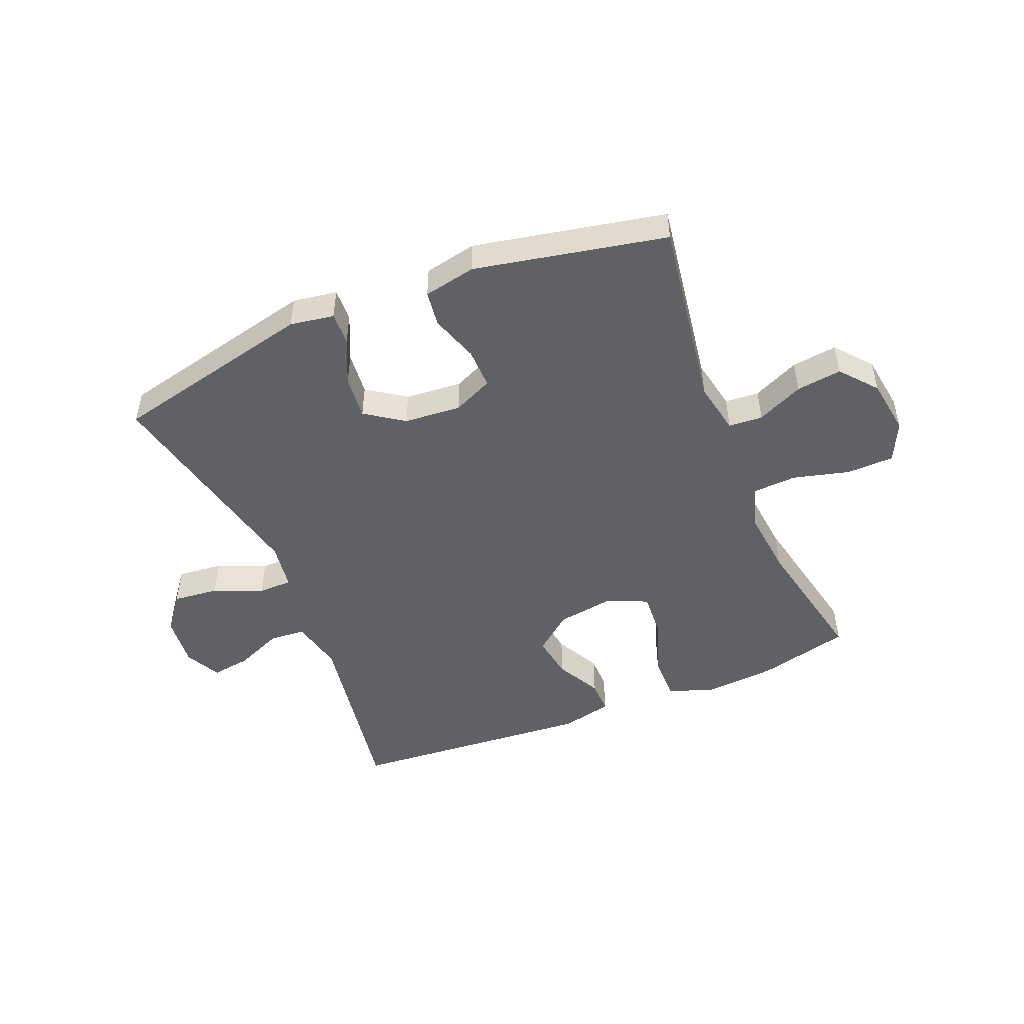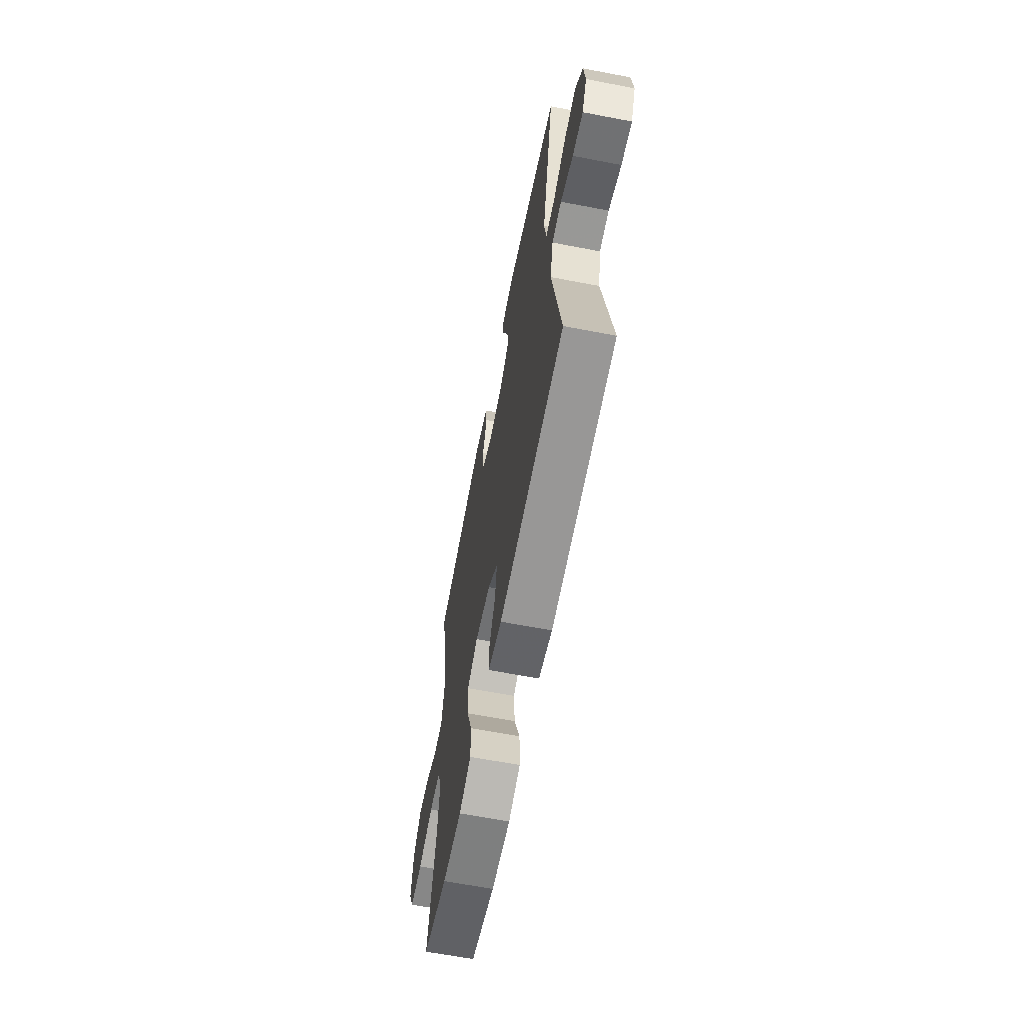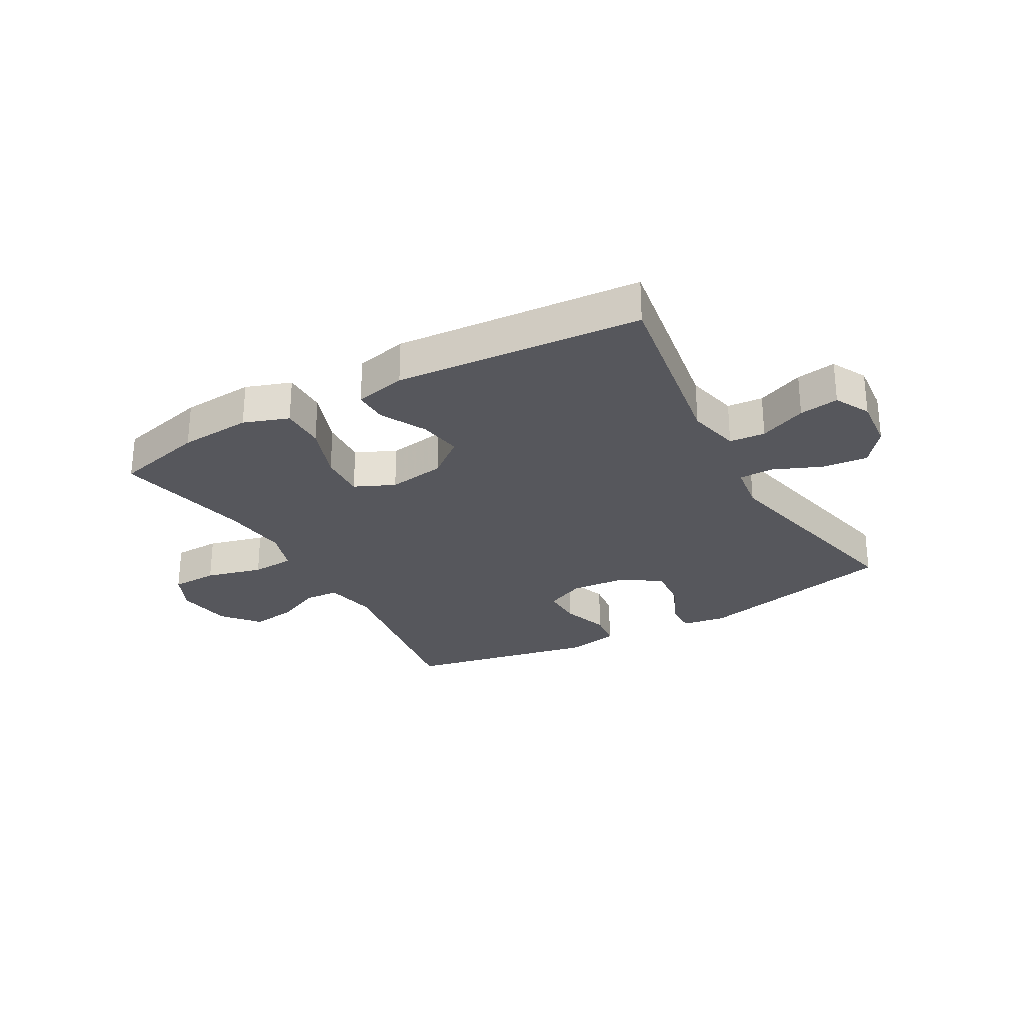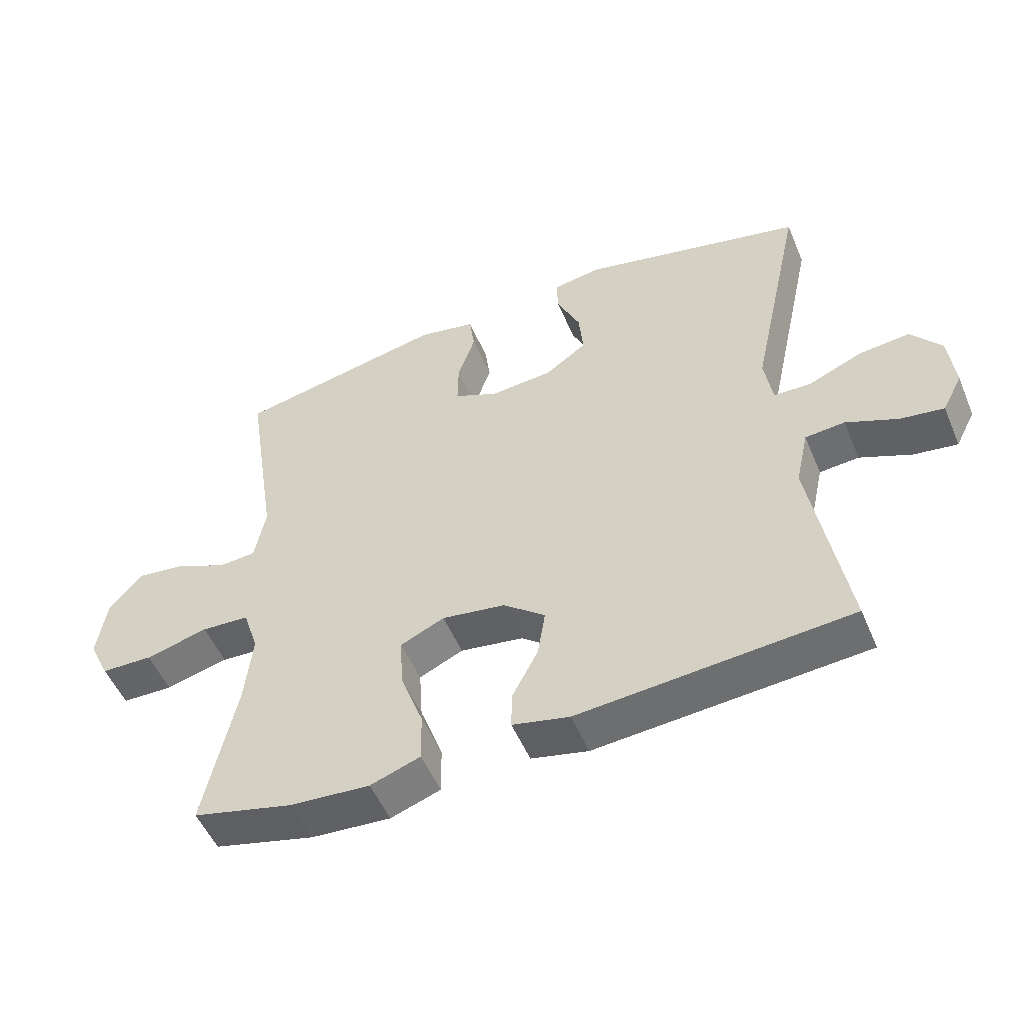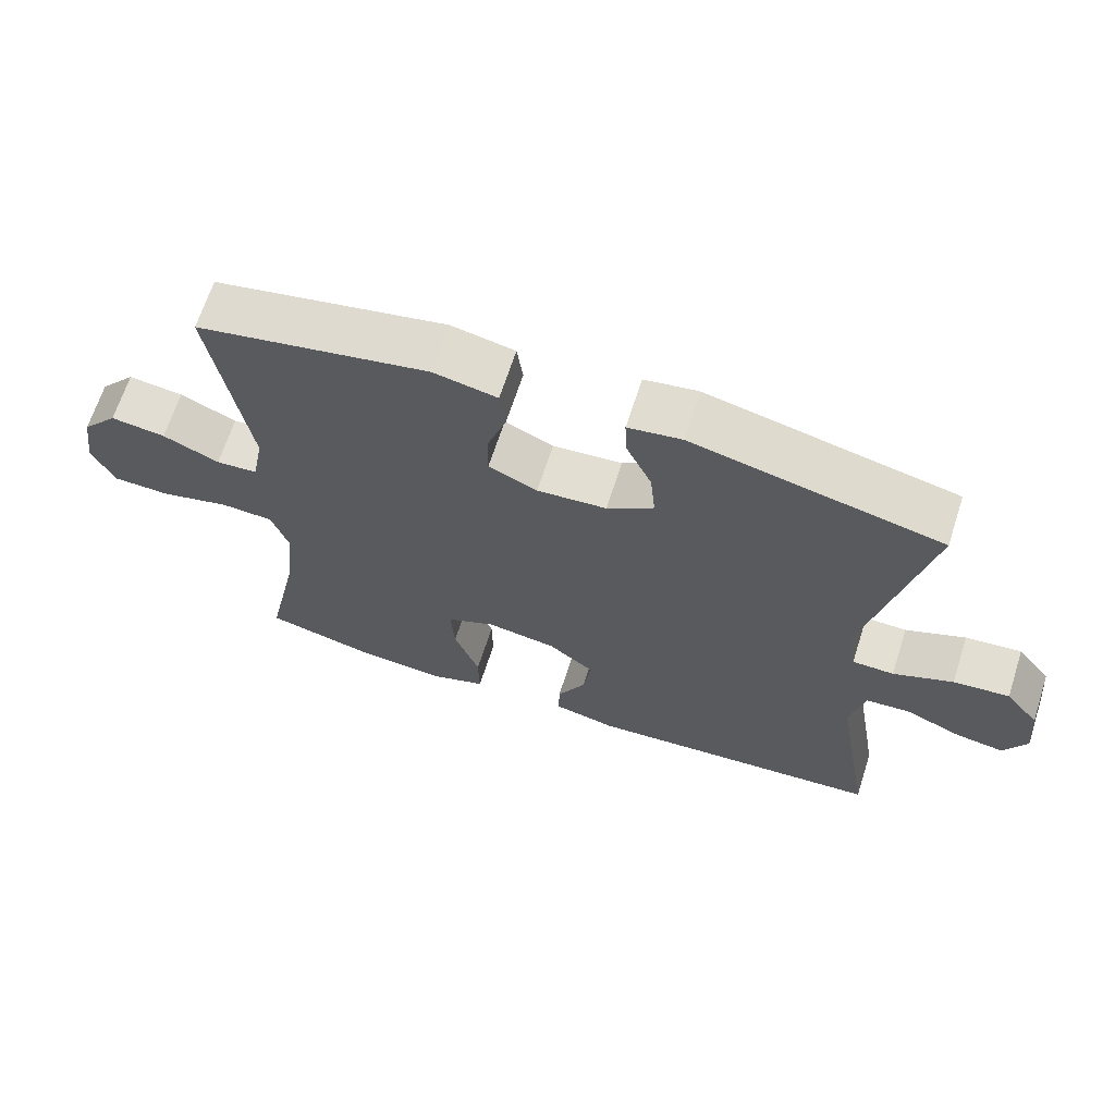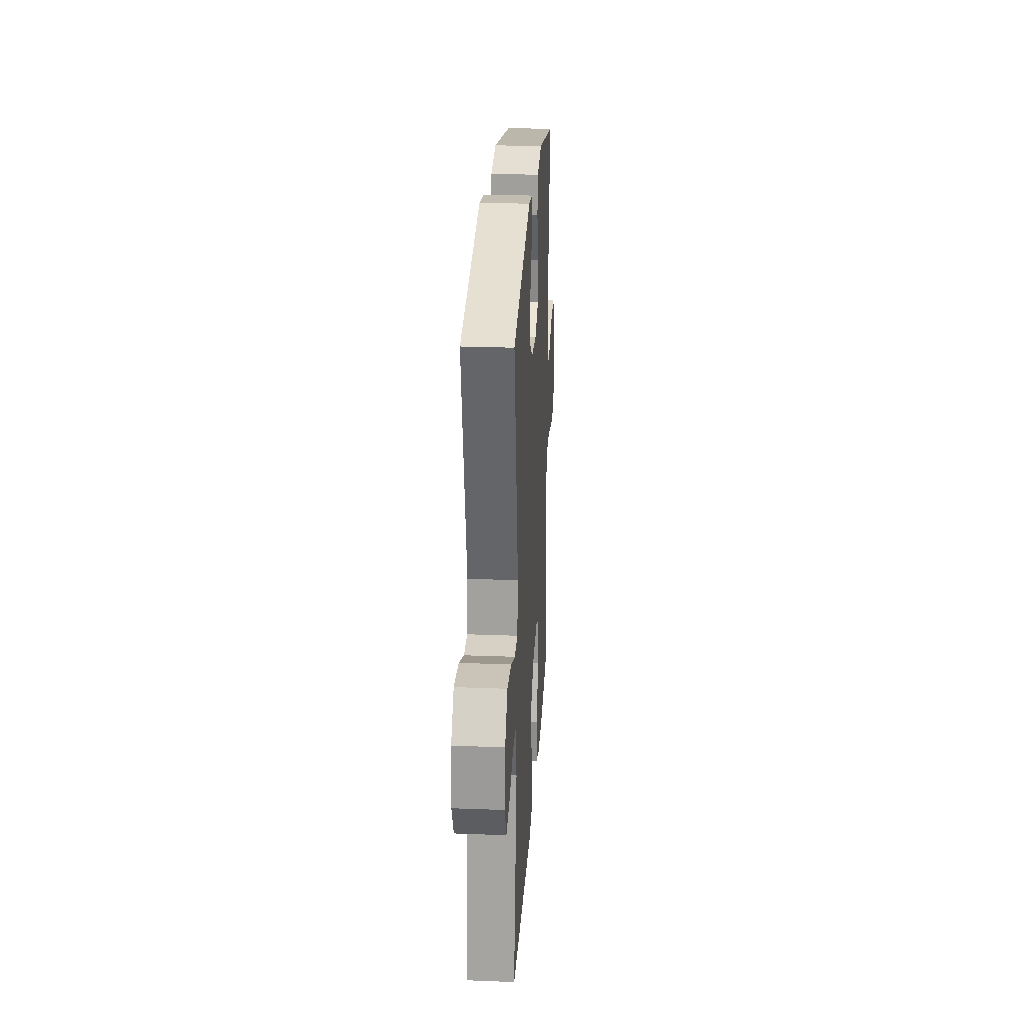
<metadata>
{"format":"obj","ext":"obj","renderer":"f3d","projection":"perspective","resolution":1024,"background":"white","views":[{"elev":-48.7,"azim":22.4,"up":"+Y"},{"elev":-63.8,"azim":-101.0,"up":"+Z"},{"elev":-27.5,"azim":-150.5,"up":"+Y"},{"elev":-52.2,"azim":-157.3,"up":"+Z"},{"elev":66.6,"azim":-162.1,"up":"+Z"},{"elev":25.7,"azim":-86.5,"up":"+Z"}]}
</metadata>
<code>
v 0.5 0.07 -0.5
v 0.344 0.07 -0.539
v 0.221 0.07 -0.548
v 0.144 0.07 -0.521
v 0.145 0.07 -0.444
v 0.18 0.07 -0.347
v 0.185 0.07 -0.267
v 0.117 0.07 -0.236
v 0.019 0.07 -0.251
v -0.046 0.07 -0.303
v -0.034 0.07 -0.378
v 0.006 0.07 -0.455
v 0.007 0.07 -0.513
v -0.081 0.07 -0.533
v -0.5 0.07 -0.5
v -0.446 0.07 -0.177
v -0.466 0.07 -0.087
v -0.527 0.07 -0.082
v -0.607 0.07 -0.116
v -0.674 0.07 -0.126
v -0.705 0.07 -0.066
v -0.696 0.07 0.024
v -0.649 0.07 0.084
v -0.571 0.07 0.076
v -0.488 0.07 0.041
v -0.43 0.07 0.042
v -0.418 0.07 0.123
v -0.5 0.07 0.5
v -0.154 0.07 0.58
v -0.079 0.07 0.568
v -0.081 0.07 0.512
v -0.117 0.07 0.433
v -0.124 0.07 0.359
v -0.059 0.07 0.314
v 0.038 0.07 0.306
v 0.106 0.07 0.337
v 0.105 0.07 0.406
v 0.078 0.07 0.487
v 0.086 0.07 0.548
v 0.175 0.07 0.566
v 0.5 0.07 0.5
v 0.45 0.07 0.175
v 0.467 0.07 0.086
v 0.525 0.07 0.082
v 0.604 0.07 0.118
v 0.681 0.07 0.128
v 0.732 0.07 0.067
v 0.746 0.07 -0.029
v 0.714 0.07 -0.097
v 0.634 0.07 -0.099
v 0.537 0.07 -0.074
v 0.463 0.07 -0.078
v 0.439 0.07 -0.152
v 0.451 0.07 -0.266
v 0.5 0 -0.5
v 0.344 0 -0.539
v 0.221 0 -0.548
v 0.144 0 -0.521
v 0.145 0 -0.444
v 0.18 0 -0.347
v 0.185 0 -0.267
v 0.117 0 -0.236
v 0.019 0 -0.251
v -0.046 0 -0.303
v -0.034 0 -0.378
v 0.006 0 -0.455
v 0.007 0 -0.513
v -0.081 0 -0.533
v -0.5 0 -0.5
v -0.446 0 -0.177
v -0.466 0 -0.087
v -0.527 0 -0.082
v -0.607 0 -0.116
v -0.674 0 -0.126
v -0.705 0 -0.066
v -0.696 0 0.024
v -0.649 0 0.084
v -0.571 0 0.076
v -0.488 0 0.041
v -0.43 0 0.042
v -0.418 0 0.123
v -0.5 0 0.5
v -0.154 0 0.58
v -0.079 0 0.568
v -0.081 0 0.512
v -0.117 0 0.433
v -0.124 0 0.359
v -0.059 0 0.314
v 0.038 0 0.306
v 0.106 0 0.337
v 0.105 0 0.406
v 0.078 0 0.487
v 0.086 0 0.548
v 0.175 0 0.566
v 0.5 0 0.5
v 0.45 0 0.175
v 0.467 0 0.086
v 0.525 0 0.082
v 0.604 0 0.118
v 0.681 0 0.128
v 0.732 0 0.067
v 0.746 0 -0.029
v 0.714 0 -0.097
v 0.634 0 -0.099
v 0.537 0 -0.074
v 0.463 0 -0.078
v 0.439 0 -0.152
v 0.451 0 -0.266
f 48 49 50 51
f 48 51 52
f 47 48 52
f 44 45 46 47
f 43 44 47 52
f 42 43 52 53
f 40 41 42
f 37 38 39 40
f 36 37 40 42
f 35 36 42 53
f 29 30 31 32
f 27 28 29 32
f 26 27 32 33
f 22 23 24 25
f 22 25 26
f 21 22 26
f 18 19 20 21
f 17 18 21 26
f 16 17 26 33
f 11 12 13 14
f 10 11 14 15
f 9 10 15 16
f 3 4 5 6
f 3 6 7
f 54 1 2 3
f 54 3 7
f 34 35 53 54
f 34 54 7 8
f 16 33 34
f 8 9 16 34
f 105 104 103 102
f 106 105 102
f 106 102 101
f 101 100 99 98
f 106 101 98 97
f 107 106 97 96
f 96 95 94
f 94 93 92 91
f 96 94 91 90
f 107 96 90 89
f 86 85 84 83
f 86 83 82 81
f 87 86 81 80
f 79 78 77 76
f 80 79 76
f 80 76 75
f 75 74 73 72
f 80 75 72 71
f 87 80 71 70
f 68 67 66 65
f 69 68 65 64
f 70 69 64 63
f 60 59 58 57
f 61 60 57
f 57 56 55 108
f 61 57 108
f 108 107 89 88
f 62 61 108 88
f 88 87 70
f 88 70 63 62
f 1 55 56 2
f 2 56 57 3
f 3 57 58 4
f 4 58 59 5
f 5 59 60 6
f 6 60 61 7
f 7 61 62 8
f 8 62 63 9
f 9 63 64 10
f 10 64 65 11
f 11 65 66 12
f 12 66 67 13
f 13 67 68 14
f 14 68 69 15
f 15 69 70 16
f 16 70 71 17
f 17 71 72 18
f 18 72 73 19
f 19 73 74 20
f 20 74 75 21
f 21 75 76 22
f 22 76 77 23
f 23 77 78 24
f 24 78 79 25
f 25 79 80 26
f 26 80 81 27
f 27 81 82 28
f 28 82 83 29
f 29 83 84 30
f 30 84 85 31
f 31 85 86 32
f 32 86 87 33
f 33 87 88 34
f 34 88 89 35
f 35 89 90 36
f 36 90 91 37
f 37 91 92 38
f 38 92 93 39
f 39 93 94 40
f 40 94 95 41
f 41 95 96 42
f 42 96 97 43
f 43 97 98 44
f 44 98 99 45
f 45 99 100 46
f 46 100 101 47
f 47 101 102 48
f 48 102 103 49
f 49 103 104 50
f 50 104 105 51
f 51 105 106 52
f 52 106 107 53
f 53 107 108 54
f 54 108 55 1

</code>
